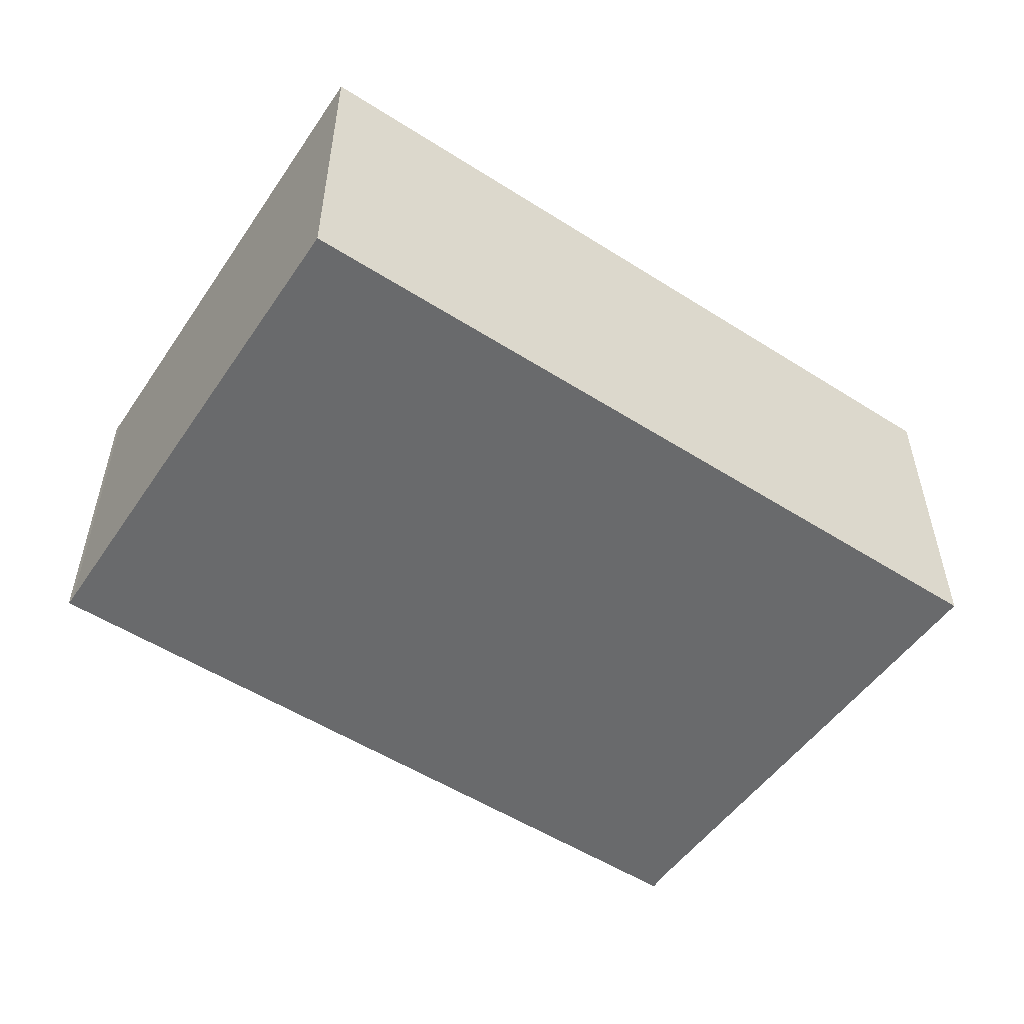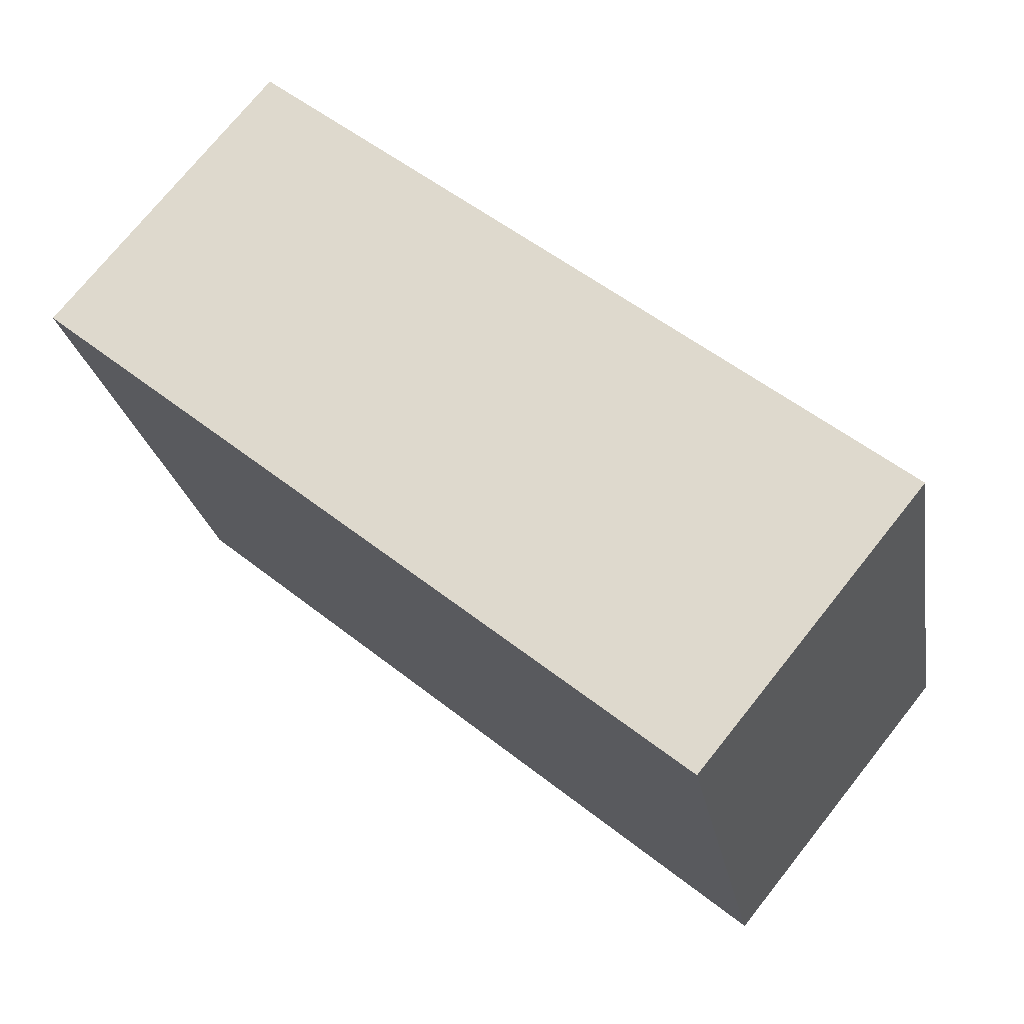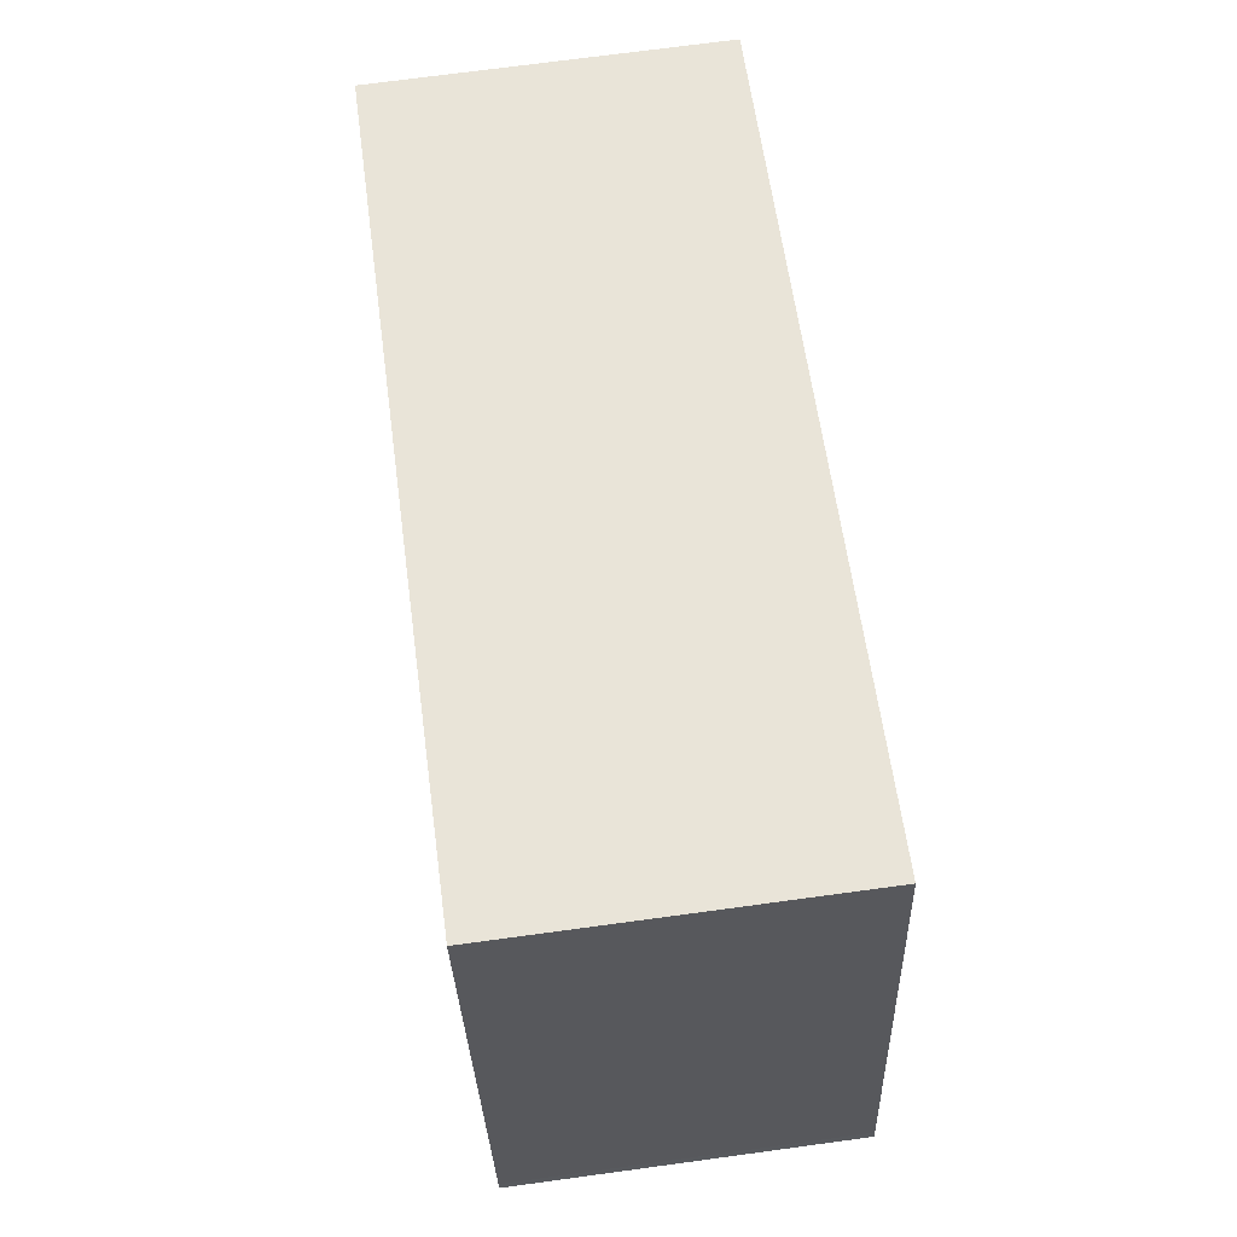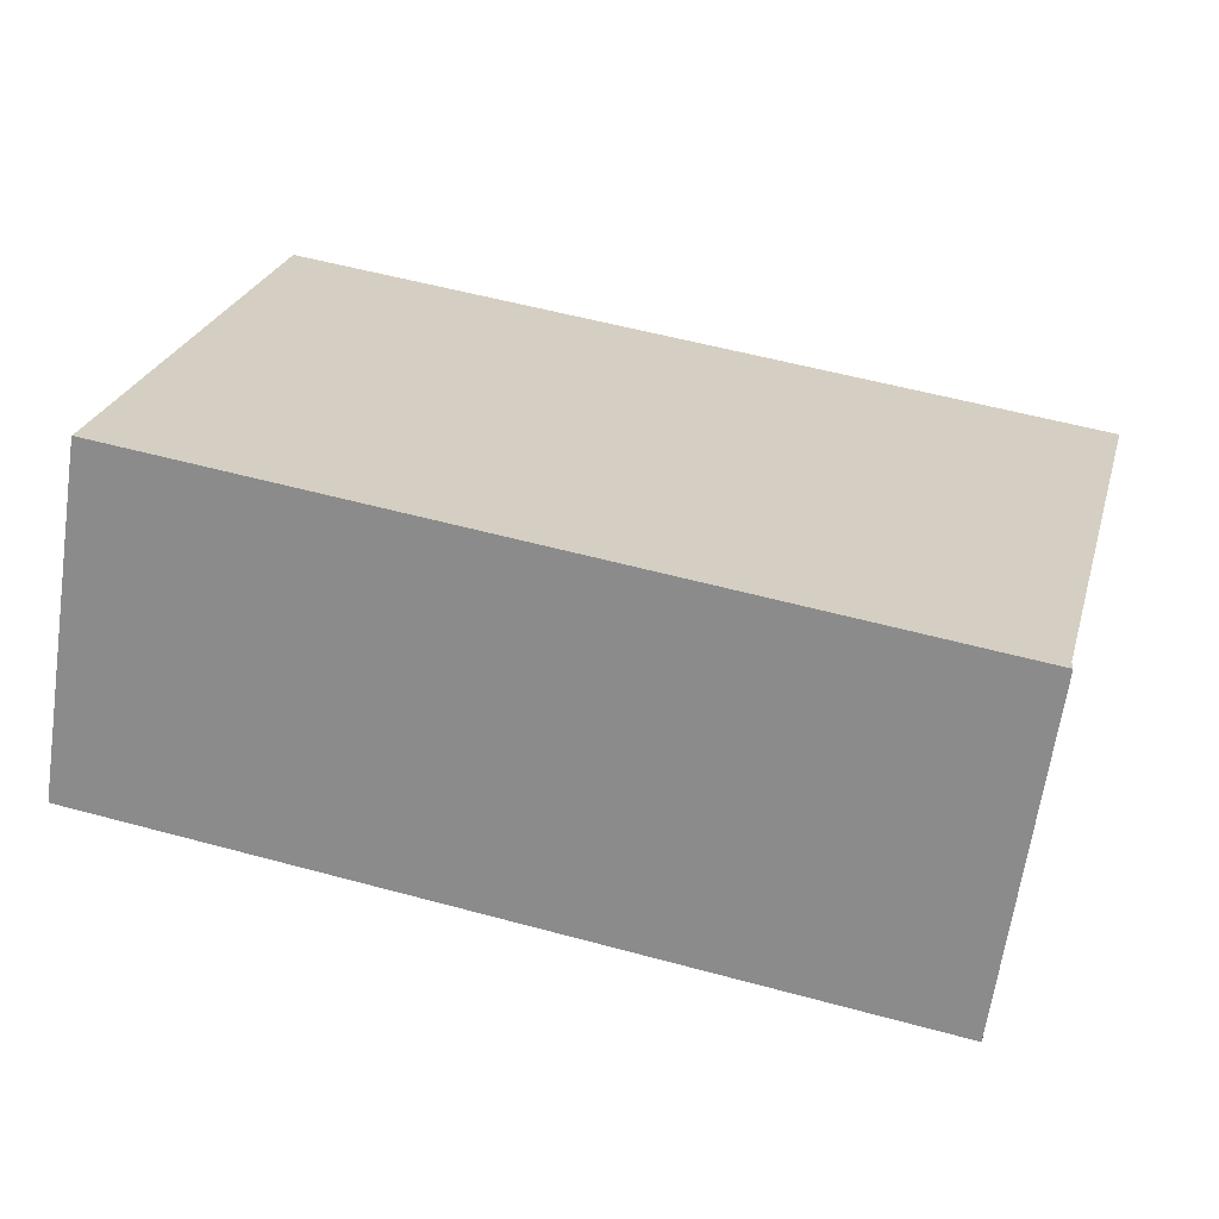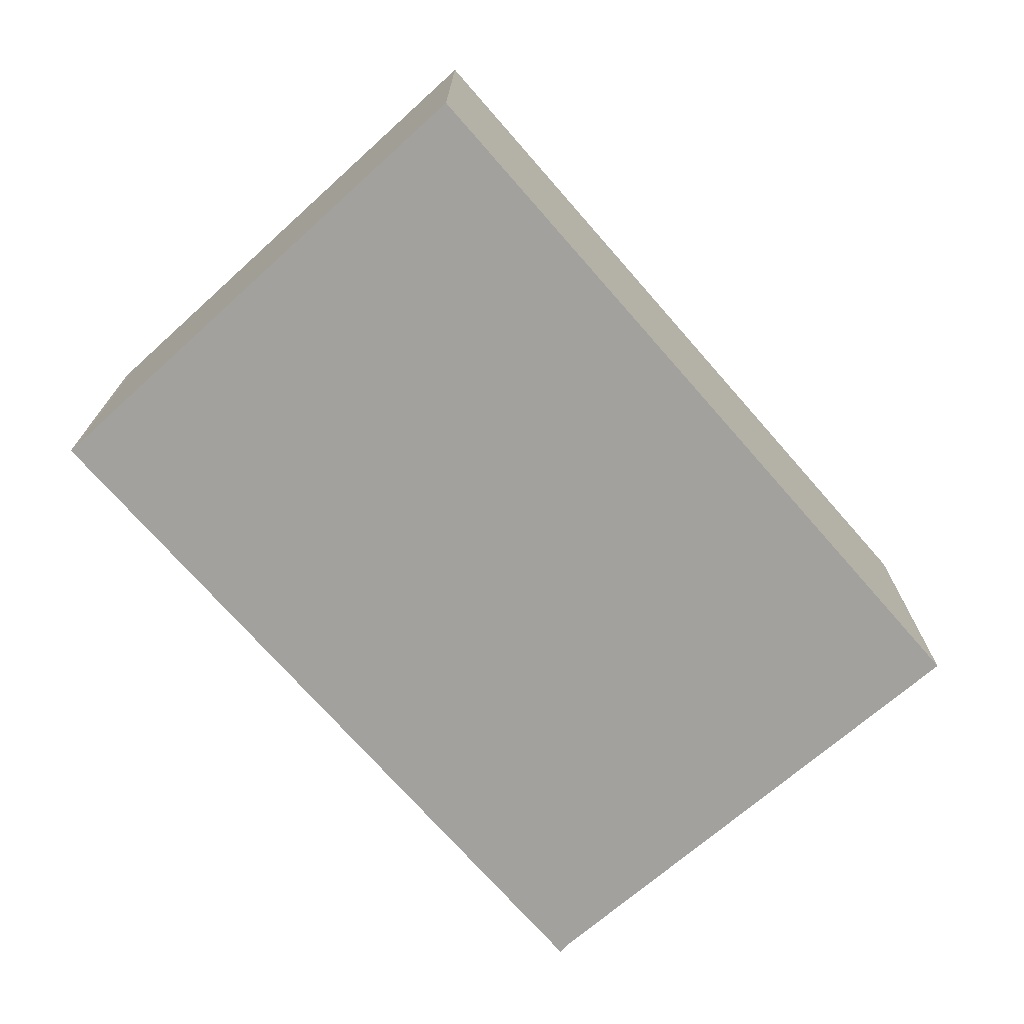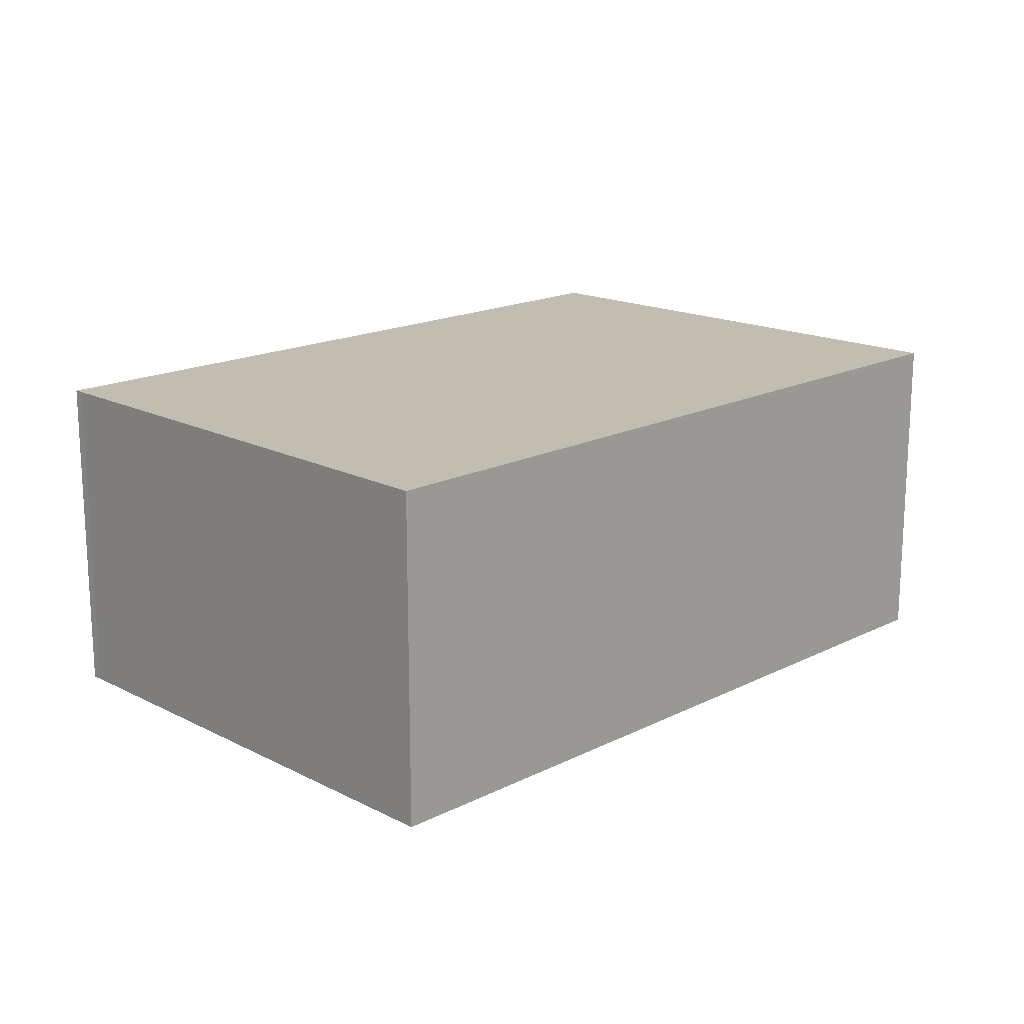
<metadata>
{"format":"obj","ext":"obj","renderer":"f3d","projection":"perspective","resolution":1024,"background":"white","views":[{"elev":-52.9,"azim":-20.8,"up":"+Y"},{"elev":73.6,"azim":-141.4,"up":"+Z"},{"elev":72.5,"azim":-97.7,"up":"+Z"},{"elev":-65.0,"azim":-8.3,"up":"+Z"},{"elev":-72.0,"azim":-35.3,"up":"+Y"},{"elev":17.0,"azim":-31.8,"up":"+Y"}]}
</metadata>
<code>
v  13.88 5.966 -3.15
v  13.44 5.966 6.721
v  16.18 5.966 6.063
v  2.102 5.966 9.446
v  0.045 5.966 0.168
v  13.86 5.966 -3.369
v  13.44 5.966 -3.267
v  0 5.966 3.653e-16
v  13.88 1.929e-16 -3.15
v  13.86 2.063e-16 -3.369
v  16.18 -3.713e-16 6.063
v  0 0 0
v  13.44 2e-16 -3.267
v  0.045 -1.029e-17 0.168
v  2.102 -5.784e-16 9.446
v  13.44 -4.115e-16 6.721
g defaultobject
f 1 2 3
f 2 1 4
f 4 1 5
f 5 1 6
f 5 6 7
f 5 7 8
f 9 6 1
f 6 9 10
f 11 1 3
f 1 11 9
f 10 7 6
f 7 10 8
f 8 10 12
f 12 10 13
f 12 5 8
f 5 12 14
f 14 4 5
f 4 14 15
f 15 2 4
f 2 15 16
f 2 16 3
f 3 16 11
f 13 14 12
f 14 13 15
f 15 13 10
f 15 10 9
f 15 9 11
f 15 11 16

</code>
